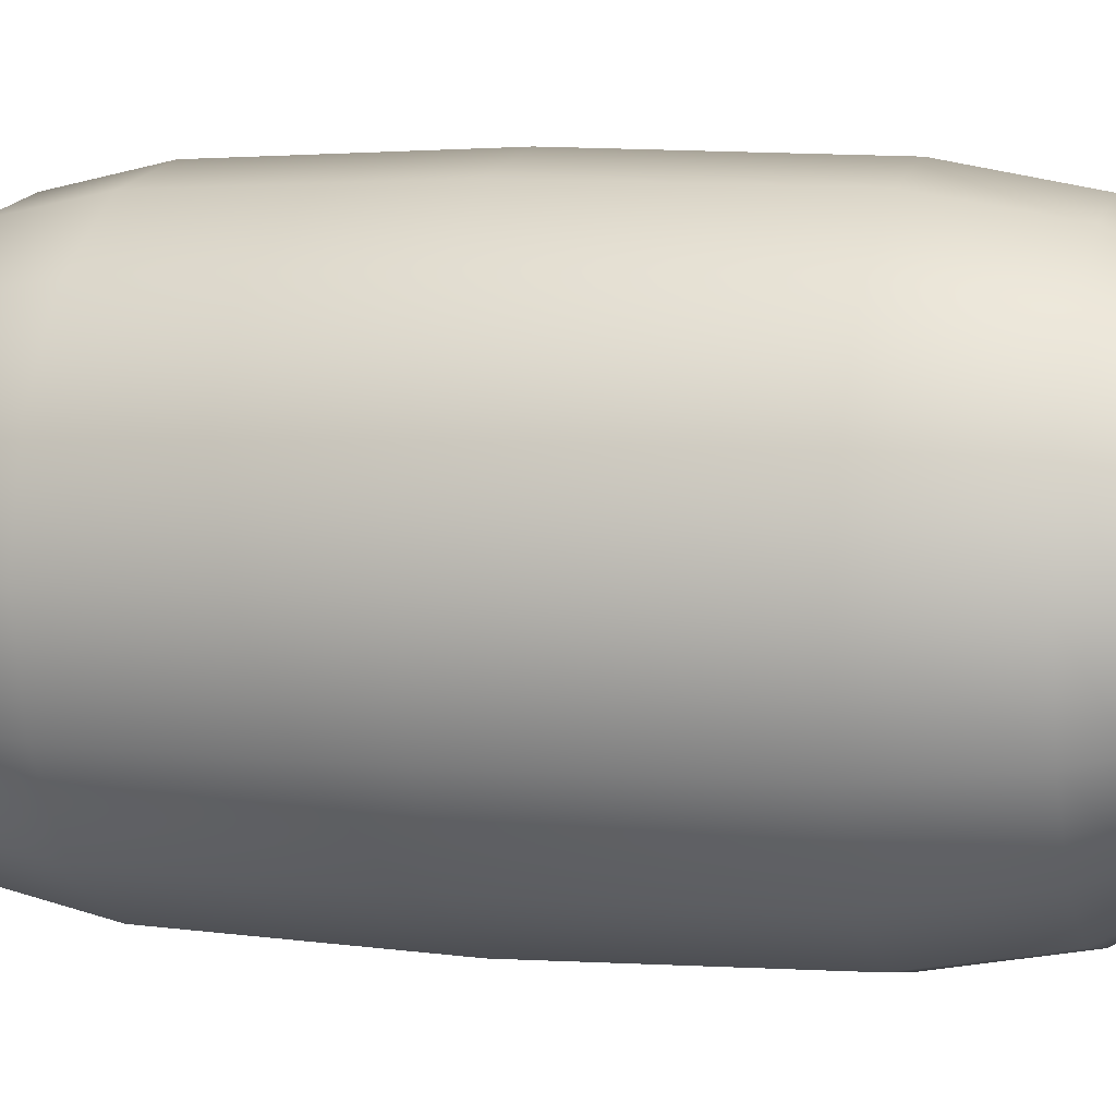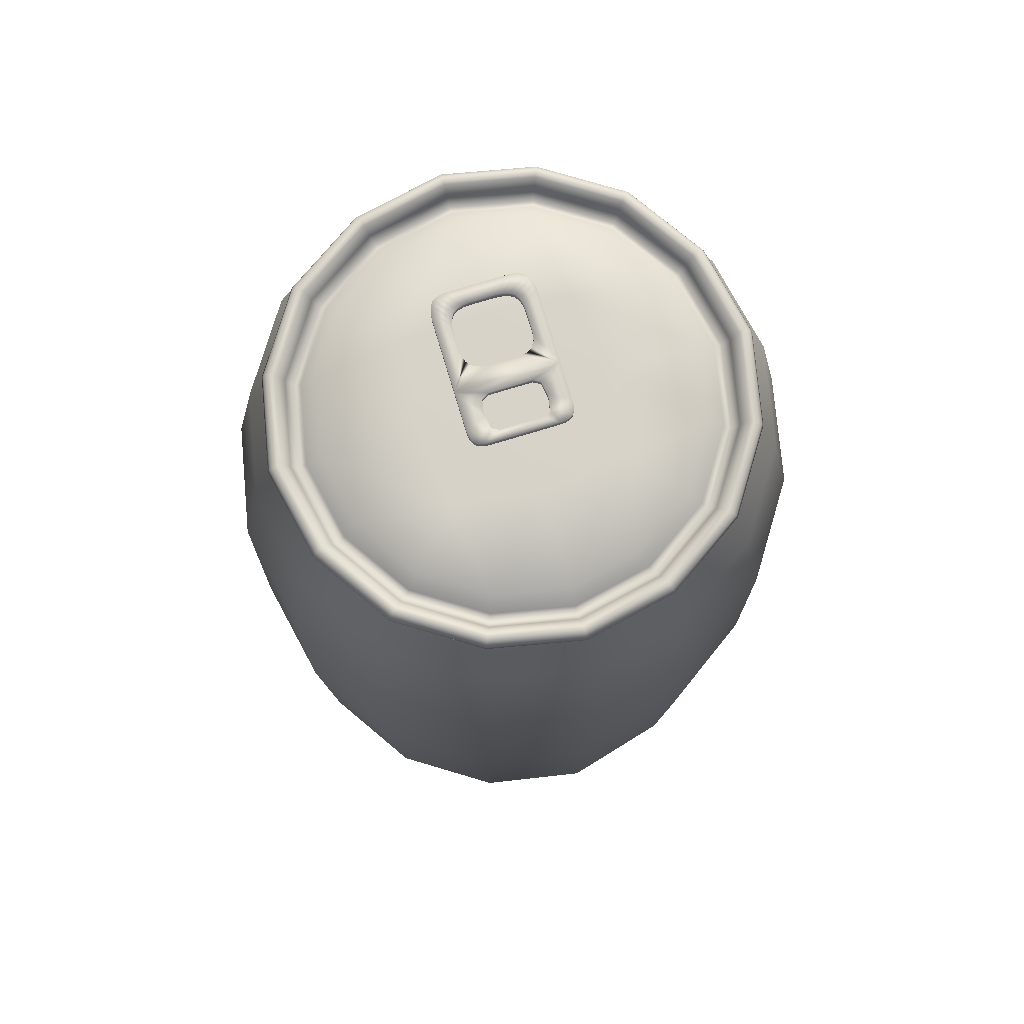
<metadata>
{"format":"obj","ext":"obj","renderer":"f3d","projection":"perspective","resolution":1024,"background":"white","views":[{"elev":5.5,"azim":107.2,"up":"+Z"},{"elev":76.7,"azim":-106.8,"up":"+Y"}]}
</metadata>
<code>
v  5.739 4.242 -293.5
v  5.899 4.242 -294.4
v  6.705 4.195 -294.5
v  6.614 4.195 -293.5
v  6.244 4.279 -295
v  6.838 4.242 -295.3
v  7.766 4.242 -295.5
v  7.766 4.195 -294.6
v  7.766 4.195 -293.5
v  9.289 4.279 -291.9
v  9.425 4.383 -291.8
v  8.661 4.383 -291.3
v  8.695 4.242 -291.6
v  9.502 4.606 -291.7
v  8.703 4.606 -291.2
v  7.771 4.606 -291
v  7.766 4.383 -291.1
v  7.766 4.242 -291.4
v  9.794 4.242 -293.5
v  10.11 4.383 -293.5
v  9.927 4.383 -292.6
v  9.634 4.242 -292.5
v  10.22 4.606 -293.5
v  10.03 4.606 -292.5
v  9.289 4.279 -295
v  9.425 4.383 -295.1
v  9.927 4.383 -294.4
v  9.634 4.242 -294.4
v  9.502 4.606 -295.2
v  10.03 4.606 -294.4
v  7.766 4.383 -295.8
v  8.661 4.383 -295.6
v  8.695 4.242 -295.3
v  7.766 4.606 -295.9
v  8.703 4.606 -295.7
v  6.108 4.383 -295.1
v  6.872 4.383 -295.6
v  6.031 4.606 -295.2
v  6.83 4.606 -295.7
v  5.421 4.383 -293.5
v  5.606 4.383 -294.4
v  5.316 4.606 -293.5
v  5.506 4.606 -294.4
v  6.244 4.279 -291.9
v  6.108 4.383 -291.8
v  5.606 4.383 -292.6
v  5.899 4.242 -292.5
v  6.054 4.606 -291.7
v  5.521 4.606 -292.5
v  6.872 4.383 -291.3
v  6.838 4.242 -291.6
v  6.846 4.606 -291.2
v  7.766 13.83 -291.5
v  8.51 13.83 -291.7
v  8.63 13.87 -292.6
v  7.766 13.87 -292.5
v  9.145 13.83 -292.1
v  9.562 13.83 -292.7
v  8.704 13.87 -293.5
v  9.717 13.83 -293.5
v  7.766 13.87 -293.5
v  9.484 13.61 -291.7
v  8.693 13.61 -291.2
v  8.786 13.16 -291
v  9.655 13.16 -291.6
v  7.766 13.61 -291
v  7.766 13.16 -290.8
v  7.771 11.79 -290.5
v  8.885 11.79 -290.8
v  9.84 11.79 -291.4
v  10.19 13.61 -293.5
v  10 13.61 -292.5
v  10.23 13.16 -292.4
v  10.44 13.16 -293.5
v  10.47 11.79 -292.3
v  10.7 11.79 -293.5
v  9.484 13.61 -295.2
v  10 13.61 -294.4
v  10.23 13.16 -294.5
v  9.655 13.16 -295.3
v  10.47 11.79 -294.6
v  9.84 11.79 -295.5
v  7.766 13.61 -295.9
v  8.693 13.61 -295.7
v  8.786 13.16 -295.9
v  7.766 13.16 -296.1
v  8.885 11.79 -296.2
v  7.766 11.79 -296.4
v  6.049 13.61 -295.2
v  6.84 13.61 -295.7
v  6.747 13.16 -295.9
v  5.878 13.16 -295.3
v  6.648 11.79 -296.2
v  5.693 11.79 -295.5
v  5.338 13.61 -293.5
v  5.53 13.61 -294.4
v  5.306 13.16 -294.5
v  5.095 13.16 -293.5
v  5.066 11.79 -294.6
v  4.838 11.79 -293.5
v  6.049 13.61 -291.7
v  5.53 13.61 -292.5
v  5.306 13.16 -292.4
v  5.878 13.16 -291.6
v  5.082 11.79 -292.3
v  5.717 11.79 -291.4
v  6.84 13.61 -291.2
v  6.747 13.16 -291
v  6.664 11.79 -290.8
v  8.918 8.886 -290.7
v  9.902 8.886 -291.3
v  7.782 8.886 -290.4
v  7.79 6.054 -290.5
v  8.888 6.054 -290.7
v  9.846 6.054 -291.4
v  10.55 8.886 -292.3
v  10.79 8.886 -293.5
v  10.47 6.054 -292.3
v  10.71 6.054 -293.5
v  10.55 8.886 -294.6
v  9.902 8.886 -295.6
v  10.47 6.054 -294.6
v  9.846 6.054 -295.5
v  8.918 8.886 -296.2
v  7.766 8.886 -296.5
v  8.888 6.054 -296.2
v  7.766 6.054 -296.4
v  6.615 8.886 -296.2
v  5.631 8.886 -295.6
v  6.645 6.054 -296.2
v  5.688 6.054 -295.5
v  4.986 8.886 -294.6
v  4.763 8.886 -293.5
v  5.059 6.054 -294.6
v  4.85 6.054 -293.4
v  5.049 8.886 -292.3
v  5.726 8.886 -291.3
v  5.153 6.054 -292.3
v  5.829 6.054 -291.3
v  6.678 8.886 -290.7
v  6.739 6.054 -290.7
v  9.501 13.86 -291.7
v  8.702 13.86 -291.2
v  8.709 13.81 -291.2
v  9.514 13.81 -291.7
v  7.766 13.86 -291
v  7.766 13.81 -291
v  7.766 13.78 -291
v  8.702 13.78 -291.2
v  9.501 13.78 -291.7
v  10.22 13.86 -293.5
v  10.03 13.86 -292.5
v  10.04 13.81 -292.5
v  10.24 13.81 -293.5
v  10.03 13.78 -292.5
v  10.22 13.78 -293.5
v  9.501 13.86 -295.2
v  10.03 13.86 -294.4
v  10.04 13.81 -294.4
v  9.514 13.81 -295.2
v  10.03 13.78 -294.4
v  9.501 13.78 -295.2
v  7.766 13.86 -295.9
v  8.702 13.86 -295.7
v  8.709 13.81 -295.7
v  7.766 13.81 -295.9
v  8.702 13.78 -295.7
v  7.766 13.78 -295.9
v  6.032 13.86 -295.2
v  6.831 13.86 -295.7
v  6.824 13.81 -295.7
v  6.019 13.81 -295.2
v  6.831 13.78 -295.7
v  6.032 13.78 -295.2
v  5.314 13.86 -293.5
v  5.508 13.86 -294.4
v  5.491 13.81 -294.4
v  5.296 13.81 -293.5
v  5.508 13.78 -294.4
v  5.314 13.78 -293.5
v  6.032 13.86 -291.7
v  5.508 13.86 -292.5
v  5.491 13.81 -292.5
v  6.019 13.81 -291.7
v  5.508 13.78 -292.5
v  6.032 13.78 -291.7
v  6.831 13.86 -291.2
v  6.824 13.81 -291.2
v  6.831 13.78 -291.2
v  8.797 4.895 -291
v  9.678 4.895 -291.5
v  7.782 4.895 -290.7
v  10.26 4.895 -292.4
v  10.47 4.895 -293.5
v  10.26 4.895 -294.5
v  9.678 4.895 -295.4
v  8.797 4.895 -295.9
v  7.766 4.895 -296.2
v  6.736 4.895 -295.9
v  5.856 4.895 -295.4
v  5.277 4.895 -294.5
v  5.08 4.895 -293.5
v  5.341 4.895 -292.4
v  5.95 4.895 -291.5
v  6.799 4.895 -290.9
v  9.409 13.9 -291.8
v  8.653 13.9 -291.3
v  8.681 13.91 -291.3
v  9.461 13.91 -291.8
v  7.766 13.9 -291.1
v  7.766 13.91 -291.1
v  6.88 13.9 -291.3
v  6.852 13.91 -291.3
v  6.124 13.9 -291.8
v  6.072 13.91 -291.8
v  5.627 13.9 -292.6
v  5.559 13.91 -292.5
v  5.444 13.9 -293.5
v  5.37 13.91 -293.5
v  5.627 13.9 -294.3
v  5.559 13.91 -294.4
v  6.124 13.9 -295.1
v  6.072 13.91 -295.2
v  6.88 13.9 -295.6
v  6.852 13.91 -295.7
v  7.766 13.9 -295.8
v  7.766 13.91 -295.9
v  8.653 13.9 -295.6
v  8.681 13.91 -295.7
v  9.409 13.9 -295.1
v  9.461 13.91 -295.2
v  9.906 13.9 -294.3
v  9.974 13.91 -294.4
v  10.09 13.9 -293.5
v  10.16 13.91 -293.5
v  9.906 13.9 -292.6
v  9.974 13.91 -292.5
v  8.681 13.77 -291.3
v  7.766 13.77 -291.1
v  9.461 13.77 -291.8
v  9.974 13.77 -292.5
v  10.16 13.77 -293.5
v  9.974 13.77 -294.4
v  9.461 13.77 -295.2
v  8.681 13.77 -295.7
v  7.766 13.77 -295.9
v  6.852 13.77 -295.7
v  6.072 13.77 -295.2
v  5.559 13.77 -294.4
v  5.37 13.77 -293.5
v  5.559 13.77 -292.5
v  6.072 13.77 -291.8
v  6.852 13.77 -291.3
v  8.624 13.76 -291.4
v  7.766 13.76 -291.2
v  9.356 13.76 -291.9
v  9.304 13.63 -291.9
v  8.596 13.63 -291.5
v  7.766 13.63 -291.3
v  9.837 13.76 -292.6
v  10.01 13.76 -293.5
v  9.94 13.63 -293.5
v  9.768 13.63 -292.6
v  9.837 13.76 -294.3
v  9.356 13.76 -295
v  9.304 13.63 -295
v  9.768 13.63 -294.3
v  8.624 13.76 -295.5
v  7.766 13.76 -295.7
v  7.766 13.63 -295.6
v  8.596 13.63 -295.5
v  6.909 13.76 -295.5
v  6.177 13.76 -295
v  6.229 13.63 -295
v  6.937 13.63 -295.5
v  5.696 13.76 -294.3
v  5.518 13.76 -293.5
v  5.593 13.63 -293.5
v  5.765 13.63 -294.3
v  5.696 13.76 -292.6
v  6.177 13.76 -291.9
v  6.229 13.63 -291.9
v  5.765 13.63 -292.6
v  6.909 13.76 -291.4
v  6.937 13.63 -291.5
v  8.567 13.67 -291.5
v  7.766 13.67 -291.4
v  9.251 13.67 -292
v  9.7 13.67 -292.7
v  9.866 13.67 -293.5
v  9.7 13.67 -294.3
v  9.251 13.67 -294.9
v  9.145 13.83 -294.8
v  9.562 13.83 -294.2
v  8.567 13.67 -295.4
v  7.766 13.67 -295.6
v  7.766 13.83 -295.4
v  8.51 13.83 -295.3
v  6.966 13.67 -295.4
v  6.282 13.67 -294.9
v  6.388 13.83 -294.8
v  7.023 13.83 -295.3
v  5.833 13.67 -294.3
v  5.667 13.67 -293.5
v  5.816 13.83 -293.5
v  5.971 13.83 -294.2
v  5.833 13.67 -292.7
v  6.282 13.67 -292
v  6.388 13.83 -292.1
v  5.971 13.83 -292.7
v  6.966 13.67 -291.5
v  7.023 13.83 -291.7
v  8.63 13.87 -294.3
v  7.766 13.87 -294.4
v  6.903 13.87 -294.3
v  6.829 13.87 -293.5
v  6.903 13.87 -292.6
v  8.828 4.195 -294.5
v  8.919 4.195 -293.5
v  8.828 4.195 -292.4
v  7.766 4.195 -292.3
v  6.705 4.195 -292.4
v  7.975 13.95 -292.9
v  7.975 13.95 -294
v  7.876 13.95 -293.7
v  7.876 13.95 -293.2
v  8.143 13.95 -293.3
v  8.143 13.95 -293.6
v  7.571 13.95 -292.9
v  7.571 13.86 -292.9
v  7.975 13.86 -292.9
v  7.662 13.95 -293.1
v  7.702 13.95 -293.1
v  7.702 13.86 -293.1
v  7.662 13.86 -293.1
v  7.876 13.86 -293.7
v  7.876 13.86 -293.2
v  7.571 13.95 -294
v  7.975 13.86 -294
v  7.571 13.86 -294
v  7.702 13.95 -293.8
v  7.662 13.95 -293.8
v  7.662 13.86 -293.8
v  7.702 13.86 -293.8
v  7.389 13.95 -293.1
v  7.389 13.95 -293.8
v  7.389 13.86 -293.8
v  7.389 13.86 -293.1
v  7.487 13.95 -293.7
v  7.487 13.95 -293.2
v  7.487 13.86 -293.2
v  7.487 13.86 -293.7
v  8.749 13.95 -292.9
v  8.749 13.86 -292.9
v  8.377 13.95 -293.1
v  8.582 13.95 -293.1
v  8.582 13.86 -293.1
v  8.377 13.86 -293.1
v  8.983 13.95 -293.7
v  8.983 13.95 -293.1
v  8.983 13.86 -293.1
v  8.983 13.86 -293.7
v  8.816 13.95 -293.3
v  8.816 13.95 -293.6
v  8.816 13.86 -293.6
v  8.816 13.86 -293.3
v  8.749 13.95 -294
v  8.749 13.86 -294
v  8.582 13.95 -293.8
v  8.377 13.95 -293.8
v  8.377 13.86 -293.8
v  8.582 13.86 -293.8
v  8.143 13.86 -293.3
v  8.143 13.86 -293.6
v  8.305 13.95 -293.1
v  8.196 13.95 -293.8
v  8.245 13.95 -293.8
v  8.305 13.95 -293.8
v  8.149 13.95 -293.6
v  8.654 13.95 -293.1
v  8.654 13.86 -293.1
v  8.714 13.95 -293.1
v  8.714 13.86 -293.1
v  8.762 13.95 -293.1
v  8.762 13.86 -293.1
v  8.305 13.86 -293.1
v  8.245 13.86 -293.1
v  8.245 13.95 -293.1
v  8.196 13.86 -293.1
v  8.196 13.95 -293.1
v  8.81 13.95 -293.6
v  8.81 13.86 -293.6
v  8.792 13.95 -293.7
v  8.792 13.86 -293.7
v  8.762 13.95 -293.8
v  8.762 13.86 -293.8
v  8.81 13.86 -293.2
v  8.81 13.95 -293.2
v  8.792 13.86 -293.2
v  8.792 13.95 -293.2
v  8.305 13.86 -293.8
v  8.245 13.86 -293.8
v  8.196 13.86 -293.8
v  8.654 13.86 -293.8
v  8.654 13.95 -293.8
v  8.714 13.86 -293.8
v  8.714 13.95 -293.8
v  8.149 13.95 -293.2
v  8.149 13.86 -293.2
v  8.166 13.95 -293.2
v  8.166 13.86 -293.2
v  8.149 13.86 -293.6
v  8.166 13.86 -293.7
v  8.166 13.95 -293.7
v  8.821 13.86 -292.9
v  8.821 13.95 -292.9
v  8.881 13.86 -292.9
v  8.881 13.95 -292.9
v  8.93 13.86 -293
v  8.93 13.95 -293
v  8.977 13.95 -293.1
v  8.977 13.86 -293.1
v  8.959 13.95 -293
v  8.959 13.86 -293
v  8.977 13.86 -293.8
v  8.977 13.95 -293.8
v  8.959 13.86 -293.9
v  8.959 13.95 -293.9
v  8.93 13.86 -293.9
v  8.93 13.95 -293.9
v  8.821 13.95 -294
v  8.821 13.86 -294
v  8.881 13.95 -294
v  8.881 13.86 -294
v  7.836 13.95 -293.1
v  7.836 13.95 -293.7
v  7.527 13.95 -293.1
v  7.515 13.95 -292.9
v  7.836 13.86 -293.1
v  7.527 13.86 -293.1
v  7.836 13.86 -293.7
v  7.527 13.95 -293.7
v  7.527 13.86 -293.7
v  7.515 13.86 -292.9
v  7.468 13.95 -292.9
v  7.468 13.86 -292.9
v  7.431 13.95 -292.9
v  7.431 13.86 -292.9
v  7.515 13.86 -294
v  7.515 13.95 -294
v  7.468 13.86 -294
v  7.468 13.95 -294
v  7.431 13.86 -293.9
v  7.431 13.95 -293.9
v  7.393 13.95 -293.9
v  7.393 13.86 -293.9
v  7.407 13.95 -293.9
v  7.407 13.86 -293.9
v  7.393 13.86 -293
v  7.393 13.95 -293
v  7.407 13.86 -293
v  7.407 13.95 -293
o Can
g Can
f 1 2 3 4
f 2 5 6 3
f 7 8 3 6
f 8 9 4 3
f 10 11 12 13
f 11 14 15 12
f 16 17 12 15
f 17 18 13 12
f 19 20 21 22
f 20 23 24 21
f 14 11 21 24
f 11 10 22 21
f 25 26 27 28
f 26 29 30 27
f 23 20 27 30
f 20 19 28 27
f 7 31 32 33
f 31 34 35 32
f 29 26 32 35
f 26 25 33 32
f 5 36 37 6
f 36 38 39 37
f 34 31 37 39
f 31 7 6 37
f 1 40 41 2
f 40 42 43 41
f 38 36 41 43
f 36 5 2 41
f 44 45 46 47
f 45 48 49 46
f 42 40 46 49
f 40 1 47 46
f 18 17 50 51
f 17 16 52 50
f 48 45 50 52
f 45 44 51 50
f 53 54 55 56
f 54 57 58 55
f 59 55 58 60
f 59 61 56 55
f 62 63 64 65
f 63 66 67 64
f 68 69 64 67
f 69 70 65 64
f 71 72 73 74
f 72 62 65 73
f 70 75 73 65
f 75 76 74 73
f 77 78 79 80
f 78 71 74 79
f 76 81 79 74
f 81 82 80 79
f 83 84 85 86
f 84 77 80 85
f 82 87 85 80
f 87 88 86 85
f 89 90 91 92
f 90 83 86 91
f 88 93 91 86
f 93 94 92 91
f 95 96 97 98
f 96 89 92 97
f 94 99 97 92
f 99 100 98 97
f 101 102 103 104
f 102 95 98 103
f 100 105 103 98
f 105 106 104 103
f 66 107 108 67
f 107 101 104 108
f 106 109 108 104
f 109 68 67 108
f 70 69 110 111
f 69 68 112 110
f 113 114 110 112
f 114 115 111 110
f 76 75 116 117
f 75 70 111 116
f 115 118 116 111
f 118 119 117 116
f 82 81 120 121
f 81 76 117 120
f 119 122 120 117
f 122 123 121 120
f 88 87 124 125
f 87 82 121 124
f 123 126 124 121
f 126 127 125 124
f 94 93 128 129
f 93 88 125 128
f 127 130 128 125
f 130 131 129 128
f 100 99 132 133
f 99 94 129 132
f 131 134 132 129
f 134 135 133 132
f 106 105 136 137
f 105 100 133 136
f 135 138 136 133
f 138 139 137 136
f 68 109 140 112
f 109 106 137 140
f 139 141 140 137
f 141 113 112 140
f 142 143 144 145
f 143 146 147 144
f 148 149 144 147
f 149 150 145 144
f 151 152 153 154
f 152 142 145 153
f 150 155 153 145
f 155 156 154 153
f 157 158 159 160
f 158 151 154 159
f 156 161 159 154
f 161 162 160 159
f 163 164 165 166
f 164 157 160 165
f 162 167 165 160
f 167 168 166 165
f 169 170 171 172
f 170 163 166 171
f 168 173 171 166
f 173 174 172 171
f 175 176 177 178
f 176 169 172 177
f 174 179 177 172
f 179 180 178 177
f 181 182 183 184
f 182 175 178 183
f 180 185 183 178
f 185 186 184 183
f 146 187 188 147
f 187 181 184 188
f 186 189 188 184
f 189 148 147 188
f 115 114 190 191
f 114 113 192 190
f 16 15 190 192
f 15 14 191 190
f 119 118 193 194
f 118 115 191 193
f 14 24 193 191
f 24 23 194 193
f 123 122 195 196
f 122 119 194 195
f 23 30 195 194
f 30 29 196 195
f 127 126 197 198
f 126 123 196 197
f 29 35 197 196
f 35 34 198 197
f 131 130 199 200
f 130 127 198 199
f 34 39 199 198
f 39 38 200 199
f 135 134 201 202
f 134 131 200 201
f 38 43 201 200
f 43 42 202 201
f 139 138 203 204
f 138 135 202 203
f 42 49 203 202
f 49 48 204 203
f 113 141 205 192
f 141 139 204 205
f 48 52 205 204
f 52 16 192 205
f 206 207 208 209
f 207 210 211 208
f 146 143 208 211
f 143 142 209 208
f 210 212 213 211
f 212 214 215 213
f 181 187 213 215
f 187 146 211 213
f 214 216 217 215
f 216 218 219 217
f 175 182 217 219
f 182 181 215 217
f 218 220 221 219
f 220 222 223 221
f 169 176 221 223
f 176 175 219 221
f 222 224 225 223
f 224 226 227 225
f 163 170 225 227
f 170 169 223 225
f 226 228 229 227
f 228 230 231 229
f 157 164 229 231
f 164 163 227 229
f 230 232 233 231
f 232 234 235 233
f 151 158 233 235
f 158 157 231 233
f 234 236 237 235
f 236 206 209 237
f 142 152 237 209
f 152 151 235 237
f 66 63 238 239
f 63 62 240 238
f 150 149 238 240
f 149 148 239 238
f 62 72 241 240
f 72 71 242 241
f 156 155 241 242
f 155 150 240 241
f 71 78 243 242
f 78 77 244 243
f 162 161 243 244
f 161 156 242 243
f 77 84 245 244
f 84 83 246 245
f 168 167 245 246
f 167 162 244 245
f 83 90 247 246
f 90 89 248 247
f 174 173 247 248
f 173 168 246 247
f 89 96 249 248
f 96 95 250 249
f 180 179 249 250
f 179 174 248 249
f 95 102 251 250
f 102 101 252 251
f 186 185 251 252
f 185 180 250 251
f 101 107 253 252
f 107 66 239 253
f 148 189 253 239
f 189 186 252 253
f 210 207 254 255
f 207 206 256 254
f 257 258 254 256
f 258 259 255 254
f 206 236 260 256
f 236 234 261 260
f 262 263 260 261
f 263 257 256 260
f 234 232 264 261
f 232 230 265 264
f 266 267 264 265
f 267 262 261 264
f 230 228 268 265
f 228 226 269 268
f 270 271 268 269
f 271 266 265 268
f 226 224 272 269
f 224 222 273 272
f 274 275 272 273
f 275 270 269 272
f 222 220 276 273
f 220 218 277 276
f 278 279 276 277
f 279 274 273 276
f 218 216 280 277
f 216 214 281 280
f 282 283 280 281
f 283 278 277 280
f 214 212 284 281
f 212 210 255 284
f 259 285 284 255
f 285 282 281 284
f 259 258 286 287
f 258 257 288 286
f 57 54 286 288
f 54 53 287 286
f 257 263 289 288
f 263 262 290 289
f 60 58 289 290
f 58 57 288 289
f 262 267 291 290
f 267 266 292 291
f 293 294 291 292
f 294 60 290 291
f 266 271 295 292
f 271 270 296 295
f 297 298 295 296
f 298 293 292 295
f 270 275 299 296
f 275 274 300 299
f 301 302 299 300
f 302 297 296 299
f 274 279 303 300
f 279 278 304 303
f 305 306 303 304
f 306 301 300 303
f 278 283 307 304
f 283 282 308 307
f 309 310 307 308
f 310 305 304 307
f 282 285 311 308
f 285 259 287 311
f 53 312 311 287
f 312 309 308 311
f 313 59 60 294
f 314 313 298 297
f 313 294 293 298
f 315 314 297 302
f 316 315 306 305
f 315 302 301 306
f 317 316 305 310
f 56 317 312 53
f 317 310 309 312
f 314 61 59 313
f 316 61 314 315
f 56 61 316 317
f 7 33 318 8
f 33 25 28 318
f 19 319 318 28
f 319 9 8 318
f 19 22 320 319
f 22 10 13 320
f 18 321 320 13
f 321 9 319 320
f 18 51 322 321
f 51 44 47 322
f 1 4 322 47
f 4 9 321 322
f 323 324 325 326
f 323 327 328 324
f 323 329 330 331
f 332 333 334 335
f 326 325 336 337
f 338 324 339 340
f 341 342 343 344
f 345 346 347 348
f 349 350 351 352
f 353 323 331 354
f 355 356 357 358
f 359 360 361 362
f 363 364 365 366
f 324 367 368 339
f 369 370 371 372
f 328 327 373 374
f 355 375 323
f 324 376 377 378
f 328 379 324
f 357 356 380 381
f 381 380 382 383
f 383 382 384 385
f 355 358 386 375
f 375 386 387 388
f 388 387 389 390
f 365 364 391 392
f 392 391 393 394
f 394 393 395 396
f 363 366 397 398
f 398 397 399 400
f 400 399 385 384
f 371 370 378 401
f 401 378 377 402
f 402 377 376 403
f 369 372 404 405
f 405 404 406 407
f 407 406 396 395
f 373 327 408 409
f 409 408 410 411
f 411 410 390 389
f 328 374 412 379
f 379 412 413 414
f 414 413 403 376
f 367 324 370 369
f 353 354 415 416
f 416 415 417 418
f 418 417 419 420
f 361 360 421 422
f 422 421 423 424
f 424 423 420 419
f 359 362 425 426
f 426 425 427 428
f 428 427 429 430
f 368 367 431 432
f 432 431 433 434
f 434 433 430 429
f 405 407 433 431
f 431 367 369 405
f 391 364 359 426
f 430 433 407 395
f 428 430 395 393
f 426 428 393 391
f 363 398 421 360
f 360 359 364 363
f 400 384 420 423
f 423 421 398 400
f 382 380 416 418
f 418 420 384 382
f 356 355 323 353
f 353 416 380 356
f 375 388 390 323
f 378 370 324
f 379 414 376 324
f 323 390 410 408
f 408 327 323
f 323 435 333
f 324 436 325
f 326 435 323
f 346 345 350 349
f 341 436 324
f 437 438 329 332
f 334 333 435 439
f 332 335 440 437
f 336 325 436 441
f 326 337 439 435
f 343 342 442 443
f 341 344 441 436
f 351 350 437 440
f 349 352 443 442
f 330 329 438 444
f 444 438 445 446
f 446 445 447 448
f 338 340 449 450
f 450 449 451 452
f 452 451 453 454
f 347 346 455 456
f 456 455 457 458
f 458 457 454 453
f 345 348 459 460
f 460 459 461 462
f 462 461 448 447
f 437 350 345 460
f 437 460 462 447
f 437 447 445 438
f 329 323 333 332
f 349 442 455 346
f 442 454 457 455
f 442 450 452 454
f 442 342 338 450
f 342 341 324 338

</code>
